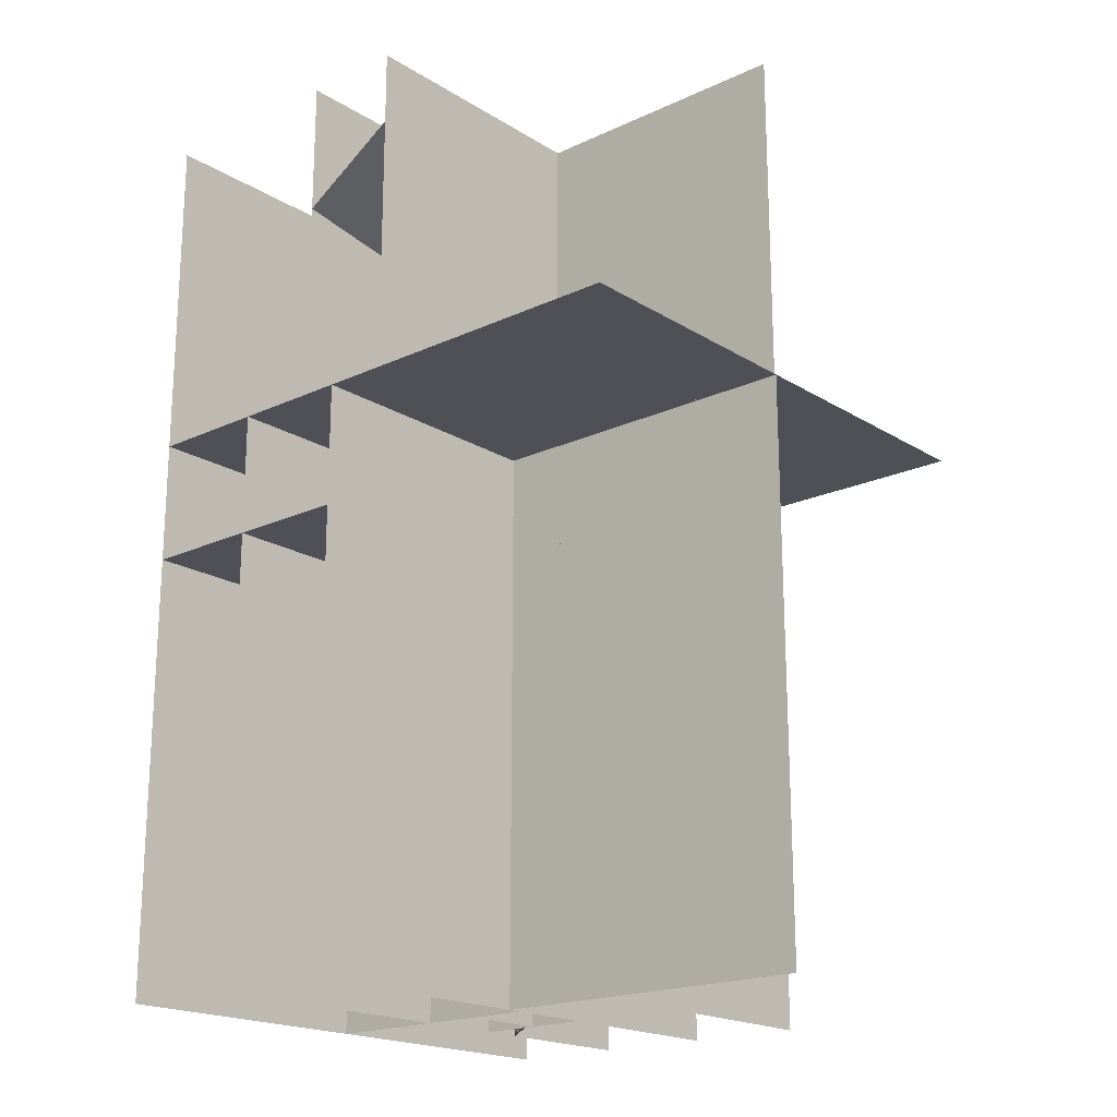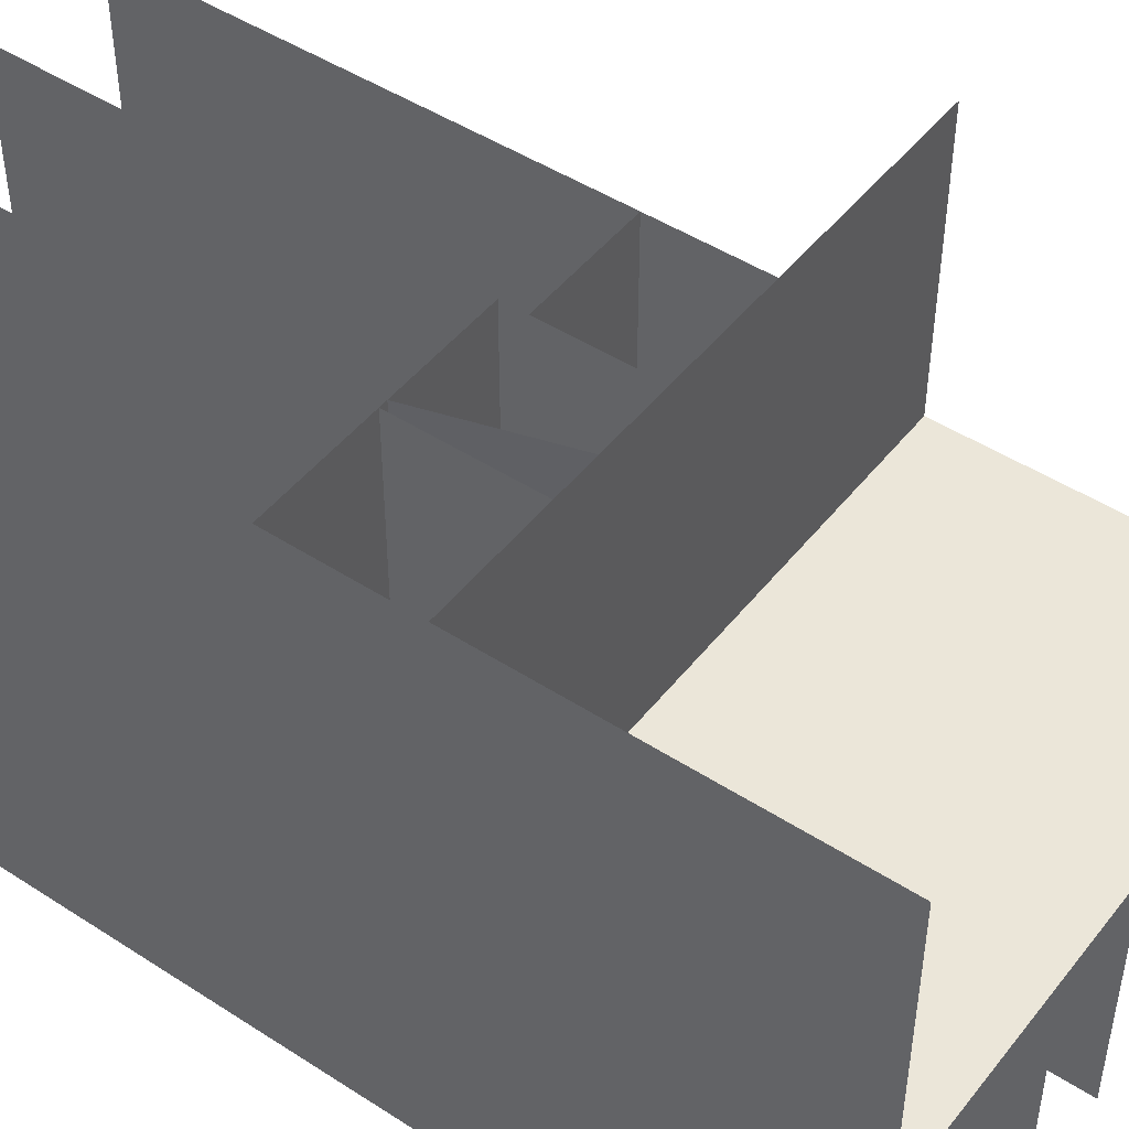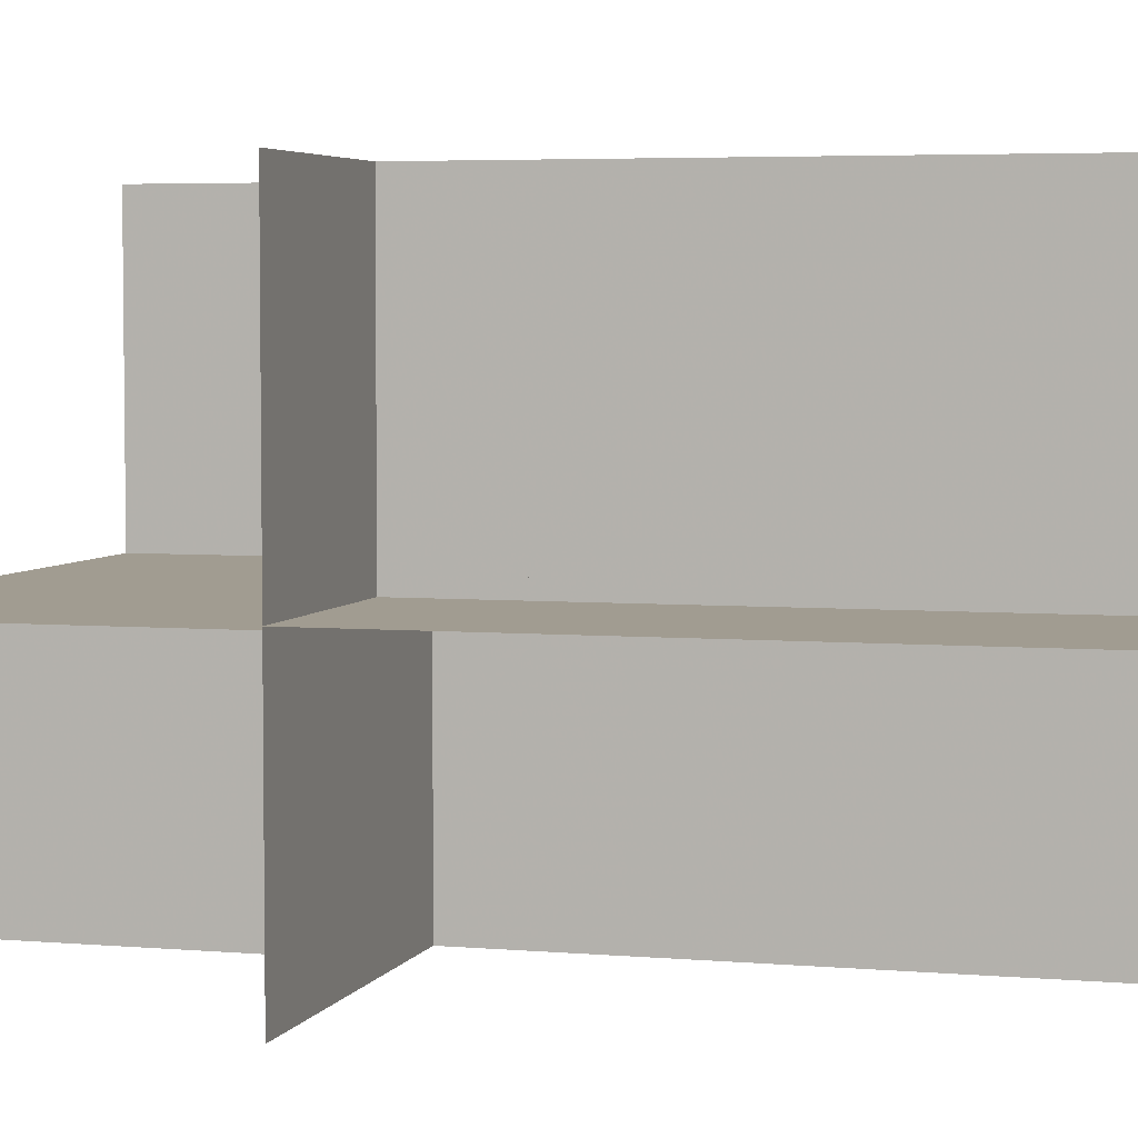
<metadata>
{"format":"obj","ext":"obj","renderer":"f3d","projection":"perspective","resolution":1024,"background":"white","views":[{"elev":-19.4,"azim":41.0,"up":"+Z"},{"elev":47.3,"azim":-53.8,"up":"+Y"},{"elev":4.5,"azim":105.8,"up":"+Y"}]}
</metadata>
<code>
v 10.72 54.26 -30.29
v 10.72 -7.98 31.95
v 10.72 54.26 51.68
v 10.72 54.26 51.68
v 10.72 -7.98 31.95
v 10.72 -7.98 51.68
v 10.72 -7.98 31.95
v 10.72 54.26 -30.29
v 10.72 -7.98 -39.18
v 10.72 -7.98 -39.18
v 10.72 54.26 -50.03
v 10.72 -7.98 -50.03
v 10.72 -7.98 -39.18
v 10.72 54.26 -30.29
v 10.72 54.26 -50.03
v 68.64 -7.98 13.71
v 75.48 54.26 13.71
v 75.48 -7.98 13.71
v 68.64 -7.98 13.71
v 10.72 49.94 13.71
v 75.48 54.26 13.71
v 75.48 54.26 13.71
v 10.72 49.94 13.71
v 16.59 54.26 13.71
v 16.59 54.26 13.71
v 10.72 49.94 13.71
v 10.72 54.26 13.71
v 29.19 -7.98 13.71
v 10.72 49.94 13.71
v 68.64 -7.98 13.71
v 10.72 49.94 13.71
v 29.19 -7.98 13.71
v 10.72 -7.98 13.71
v 37.7 54.26 -32.34
v 37.7 8.21 13.71
v 37.7 54.26 13.71
v 37.7 8.21 13.71
v 37.7 54.26 -32.34
v 37.7 -7.98 -5.439
v 37.7 -7.98 -5.439
v 37.7 54.26 -32.34
v 37.7 -7.98 -43.35
v 37.7 -7.98 -43.35
v 37.7 54.26 -50.03
v 37.7 -7.98 -50.03
v 37.7 -7.98 -43.35
v 37.7 54.26 -32.34
v 37.7 54.26 -50.03
v 37.7 8.21 13.71
v 37.7 -7.98 -5.439
v 37.7 -7.98 13.71
v 10.72 22.96 -14.53
v 37.7 22.96 12.45
v 10.72 22.96 13.71
v 10.72 22.96 13.71
v 37.7 22.96 12.45
v 37.7 22.96 13.71
v 10.72 22.96 -14.53
v 10.72 22.96 -50.03
v 19.24 22.96 -50.03
v 10.72 22.96 -14.53
v 19.24 22.96 -50.03
v 37.7 22.96 -7.11
v 37.7 22.96 -7.11
v 19.24 22.96 -50.03
v 37.7 22.96 -50.03
v 10.72 22.96 -14.53
v 37.7 22.96 -7.11
v 37.7 22.96 12.45
v 37.7 -3.41 -0.1053
v 11.33 22.96 -0.1053
v 37.7 22.96 -0.1053
v 15.21 -7.98 -0.1053
v 37.7 -3.41 -0.1053
v 37.7 -7.98 -0.1053
v 15.21 -7.98 -0.1053
v 10.8 22.96 -0.1053
v 37.7 -3.41 -0.1053
v 37.7 -3.41 -0.1053
v 10.8 22.96 -0.1053
v 11.33 22.96 -0.1053
v 10.8 22.96 -0.1053
v 15.21 -7.98 -0.1053
v 10.79 -7.98 -0.1053
v 10.8 22.96 -0.1053
v 10.79 -7.98 -0.1053
v 10.72 22.96 -0.1053
v 10.72 22.96 -0.1053
v 10.79 -7.98 -0.1053
v 10.72 -7.98 -0.1053
v 24.21 22.96 -19.89
v 24.21 3.174 -0.1053
v 24.21 22.96 -0.1053
v 24.21 0.2411 -50.03
v 24.21 22.96 -19.89
v 24.21 22.96 -50.03
v 24.21 0.2411 -50.03
v 24.21 -7.98 -1.88
v 24.21 22.96 -19.89
v 24.21 22.96 -19.89
v 24.21 -7.98 -1.88
v 24.21 -7.98 -0.2972
v 24.21 22.96 -19.89
v 24.21 -7.98 -0.2972
v 24.21 3.174 -0.1053
v 24.21 3.174 -0.1053
v 24.21 -7.98 -0.2972
v 24.21 -7.98 -0.1053
v 24.21 -7.98 -1.88
v 24.21 0.2411 -50.03
v 24.21 -7.98 -50.03
v 24.21 16.99 -0.1053
v 24.21 22.96 13.71
v 24.21 22.96 -0.1053
v 24.21 16.99 -0.1053
v 24.21 3.174 13.71
v 24.21 22.96 13.71
v 24.21 4.668 -0.1053
v 24.21 3.174 13.71
v 24.21 16.99 -0.1053
v 24.21 3.174 13.71
v 24.21 4.668 -0.1053
v 24.21 -7.98 1.646
v 24.21 -7.98 1.646
v 24.21 4.668 -0.1053
v 24.21 -7.98 -0.1053
v 24.21 3.174 13.71
v 24.21 -7.98 1.646
v 24.21 -7.98 13.71
v 37.08 22.96 -1.037
v 37.47 54.26 -1.037
v 37.7 22.96 -1.037
v 37.7 22.96 -1.037
v 37.47 54.26 -1.037
v 37.7 54.26 -1.037
v 37.08 22.96 -1.037
v 10.72 49.33 -1.037
v 37.47 54.26 -1.037
v 37.47 54.26 -1.037
v 10.72 49.33 -1.037
v 16.46 54.26 -1.037
v 16.46 54.26 -1.037
v 10.72 49.33 -1.037
v 10.72 54.26 -1.037
v 14.47 22.96 -1.037
v 10.72 49.33 -1.037
v 37.08 22.96 -1.037
v 10.72 49.33 -1.037
v 14.47 22.96 -1.037
v 10.72 22.96 -1.037
v 24.21 54.26 -27.63
v 24.21 27.66 -1.037
v 24.21 54.26 -1.037
v 24.21 27.66 -1.037
v 24.21 54.26 -27.63
v 24.21 26.4 -50.03
v 24.21 26.4 -50.03
v 24.21 54.26 -27.63
v 24.21 54.26 -50.03
v 24.21 27.66 -1.037
v 24.21 26.4 -50.03
v 24.21 22.96 -1.037
v 24.21 22.96 -1.037
v 24.21 26.4 -50.03
v 24.21 22.96 -50.03
v 24.21 32.66 -11.79
v 34.97 32.66 -1.037
v 24.21 32.66 -1.037
v 30.37 32.66 -50.03
v 24.21 32.66 -20.44
v 24.21 32.66 -50.03
v 30.37 32.66 -50.03
v 37.7 32.66 -15.6
v 24.21 32.66 -20.44
v 37.7 32.66 -15.6
v 30.37 32.66 -50.03
v 37.7 32.66 -50.03
v 24.21 32.66 -20.44
v 34.97 32.66 -1.037
v 24.21 32.66 -11.79
v 24.21 32.66 -20.44
v 37.7 32.66 -15.6
v 34.97 32.66 -1.037
v 34.97 32.66 -1.037
v 37.7 32.66 -15.6
v 37.7 32.66 -1.037
v 30.95 32.66 -9.901
v 30.95 23.8 -1.037
v 30.95 32.66 -1.037
v 30.95 26.21 -50.03
v 30.95 32.66 -9.901
v 30.95 32.66 -50.03
v 30.95 26.21 -50.03
v 30.95 23.8 -1.037
v 30.95 32.66 -9.901
v 30.95 23.8 -1.037
v 30.95 26.21 -50.03
v 30.95 23.57 -50.03
v 30.95 23.8 -1.037
v 30.95 23.57 -50.03
v 30.95 22.96 -1.037
v 30.95 22.96 -1.037
v 30.95 23.57 -50.03
v 30.95 22.96 -50.03
v 24.53 32.66 -3.019
v 24.21 31.64 -2.05
v 24.96 32.66 -1.993
v 24.96 32.66 -1.993
v 24.21 31.04 -1.037
v 25.36 32.66 -1.037
v 24.96 32.66 -1.993
v 24.21 31.64 -2.05
v 24.21 31.04 -1.037
v 24.21 31.64 -2.05
v 24.53 32.66 -3.019
v 24.21 32.66 -3.792
v 24.21 36.01 -2.632
v 25.42 34.98 -1.037
v 24.21 35.97 -1.037
v 28.16 33.98 -50.03
v 24.21 36.32 -14.66
v 24.21 37.22 -50.03
v 28.16 33.98 -50.03
v 29.57 32.66 -43.94
v 24.21 36.32 -14.66
v 24.21 36.32 -14.66
v 29.57 32.66 -43.94
v 28.6 32.66 -12.8
v 29.57 32.66 -43.94
v 28.16 33.98 -50.03
v 29.76 32.66 -50.03
v 24.21 36.32 -14.66
v 25.42 34.98 -1.037
v 24.21 36.01 -2.632
v 24.21 36.32 -14.66
v 28.6 32.66 -12.8
v 25.42 34.98 -1.037
v 25.42 34.98 -1.037
v 28.6 32.66 -12.8
v 28.3 32.66 -2.889
v 25.42 34.98 -1.037
v 28.3 32.66 -2.889
v 28.24 32.66 -1.037
v 28.02 32.66 -3.531
v 27.73 33.13 -2.981
v 28.02 32.66 -1.037
v 28.02 32.66 -1.037
v 27.73 33.13 -2.981
v 27.79 33.03 -1.037
v 28.02 32.66 -30.41
v 28.02 32.66 -50.03
v 26.58 34.99 -50.03
v 28.02 32.66 -30.41
v 26.58 34.99 -50.03
v 26.75 34.72 -33.69
v 26.75 34.72 -33.69
v 26.58 34.99 -50.03
v 26.23 35.56 -50.03
v 28.02 32.66 -30.41
v 27.06 34.22 -24.02
v 28.02 32.66 -8.819
v 28.02 32.66 -8.819
v 27.06 34.22 -24.02
v 27.56 33.41 -8.35
v 28.02 32.66 -30.41
v 26.75 34.72 -33.69
v 27.06 34.22 -24.02
v 28.02 32.66 -8.819
v 27.62 33.31 -6.448
v 28.02 32.66 -3.531
v 28.02 32.66 -3.531
v 27.62 33.31 -6.448
v 27.73 33.13 -2.981
v 28.02 32.66 -8.819
v 27.56 33.41 -8.35
v 27.62 33.31 -6.448
v 24.21 43.21 -1.037
v 24.21 54.26 -0.07139
v 24.21 54.26 -1.037
v 24.21 43.21 -1.037
v 24.21 28.46 13.71
v 24.21 54.26 -0.07139
v 24.21 54.26 -0.07139
v 24.21 28.46 13.71
v 24.21 54.26 13.71
v 24.21 28.46 13.71
v 24.21 43.21 -1.037
v 24.21 28.02 -1.037
v 24.21 28.46 13.71
v 24.21 28.02 -1.037
v 24.21 22.96 7.728
v 24.21 22.96 7.728
v 24.21 28.02 -1.037
v 24.21 22.96 -1.037
v 24.21 28.46 13.71
v 24.21 22.96 7.728
v 24.21 22.96 13.71
v 24.21 32.66 -0.409
v 37.7 32.66 13.08
v 24.21 32.66 13.4
v 24.21 32.66 13.4
v 37.7 32.66 13.71
v 24.21 32.66 13.71
v 24.21 32.66 13.4
v 37.7 32.66 13.08
v 37.7 32.66 13.71
v 37.7 32.66 13.08
v 24.21 32.66 -0.409
v 37.7 32.66 -1.037
v 37.7 32.66 -1.037
v 24.21 32.66 -0.409
v 24.21 32.66 -1.037
v 35.81 22.96 6.337
v 36.2 32.66 6.337
v 37.7 22.96 6.337
v 37.7 22.96 6.337
v 36.2 32.66 6.337
v 37.7 32.66 6.337
v 35.81 22.96 6.337
v 26.1 32.66 6.337
v 36.2 32.66 6.337
v 35.81 22.96 6.337
v 24.21 22.96 6.337
v 26.1 32.66 6.337
v 26.1 32.66 6.337
v 24.21 22.96 6.337
v 24.21 32.66 6.337
v 36.02 27.48 6.337
v 37.7 32.66 11.9
v 37.7 28.46 6.337
v 36.02 27.48 6.337
v 25.98 27.24 13.71
v 37.7 32.66 11.9
v 37.7 32.66 11.9
v 25.98 27.24 13.71
v 35.33 32.66 13.71
v 26.45 22.96 7.687
v 32.33 25.34 6.337
v 28.22 22.96 6.337
v 26.45 22.96 7.687
v 25.98 27.24 13.71
v 32.33 25.34 6.337
v 32.33 25.34 6.337
v 25.98 27.24 13.71
v 36.02 27.48 6.337
v 25.98 27.24 13.71
v 26.45 22.96 7.687
v 25.43 22.96 8.469
v 25.98 27.24 13.71
v 25.43 22.96 8.469
v 24.21 26.21 13.71
v 24.21 26.21 13.71
v 25.43 22.96 8.469
v 24.21 22.96 9.408
v 37.7 23.6 13.54
v 37.51 23.49 13.71
v 37.7 23.5 13.71
v 37.62 27.65 6.337
v 37.7 23.6 13.54
v 37.7 27.65 6.337
v 37.52 27.64 6.337
v 37.7 23.6 13.54
v 37.62 27.65 6.337
v 37.52 27.64 6.337
v 37.51 23.49 13.71
v 37.7 23.6 13.54
v 37.51 23.49 13.71
v 37.52 27.64 6.337
v 36.22 27.53 6.337
v 37.51 23.49 13.71
v 36.22 27.53 6.337
v 31.27 22.96 13.71
v 31.27 22.96 13.71
v 36.22 27.53 6.337
v 32.79 26.55 7.569
v 32.79 26.55 7.569
v 36.22 27.53 6.337
v 36.08 27.52 6.337
v 31.27 22.96 13.71
v 32.79 26.55 7.569
v 30.56 25.88 8.409
v 31.27 22.96 13.71
v 30.56 25.88 8.409
v 24.21 22.96 12.65
v 24.21 22.96 12.65
v 30.56 25.88 8.409
v 27.01 24.83 9.742
v 24.21 22.96 12.65
v 27.01 24.83 9.742
v 25.01 24.24 10.49
v 24.21 22.96 12.65
v 25.01 24.24 10.49
v 24.21 24.01 10.79
v 27.82 32.66 5.076
v 29.95 41.76 13.71
v 30.34 32.66 13.71
v 29.95 41.76 13.71
v 28.51 54.26 10.59
v 29.42 54.26 13.71
v 29.95 41.76 13.71
v 27.82 32.66 5.076
v 28.51 54.26 10.59
v 28.51 54.26 10.59
v 27.82 32.66 5.076
v 26.5 54.26 3.682
v 26.5 54.26 3.682
v 26.11 32.66 -0.8091
v 25.41 54.26 -0.04327
v 26.5 54.26 3.682
v 27.82 32.66 5.076
v 26.11 32.66 -0.8091
v 25.41 54.26 -0.04327
v 26.11 32.66 -0.8091
v 25.16 54.26 -0.9236
v 25.16 54.26 -0.9236
v 26.05 32.66 -1.037
v 25.12 54.26 -1.037
v 25.16 54.26 -0.9236
v 26.11 32.66 -0.8091
v 26.05 32.66 -1.037
v 37.7 21.34 -12.29
v 63.7 21.34 13.71
v 37.7 21.34 13.71
v 75.48 21.34 -44.46
v 37.7 21.34 -50.03
v 75.48 21.34 -50.03
v 75.48 21.34 -44.46
v 37.7 21.34 -26.94
v 37.7 21.34 -50.03
v 37.7 21.34 -26.94
v 75.48 21.34 -44.46
v 75.48 21.34 -9.681
v 37.7 21.34 -26.94
v 63.7 21.34 13.71
v 37.7 21.34 -12.29
v 37.7 21.34 -26.94
v 75.48 21.34 -9.681
v 63.7 21.34 13.71
v 63.7 21.34 13.71
v 75.48 21.34 -9.681
v 75.48 21.34 13.71
v 51.19 54.26 -19.15
v 51.19 21.39 13.71
v 51.19 54.26 13.71
v 51.19 21.39 13.71
v 51.19 54.26 -19.15
v 51.19 21.38 -50.03
v 51.19 21.38 -50.03
v 51.19 54.26 -19.15
v 51.19 54.26 -50.03
v 51.19 21.39 13.71
v 51.19 21.38 -50.03
v 51.19 21.34 13.65
v 51.19 21.34 13.65
v 51.19 21.38 -50.03
v 51.19 21.34 -50.03
v 51.19 21.39 13.71
v 51.19 21.34 13.65
v 51.19 21.34 13.71
v 51.19 25.75 1.703
v 37.7 39.25 1.703
v 51.19 51.74 1.703
v 51.19 51.74 1.703
v 50.16 54.26 1.703
v 51.19 54.26 1.703
v 51.19 51.74 1.703
v 37.7 39.25 1.703
v 50.16 54.26 1.703
v 50.16 54.26 1.703
v 37.7 39.25 1.703
v 37.7 54.26 1.703
v 37.7 39.25 1.703
v 51.19 25.75 1.703
v 37.7 21.34 1.703
v 37.7 21.34 1.703
v 51.19 25.75 1.703
v 51.19 21.34 1.703
v 38.44 32.5 1.703
v 37.7 32.5 13.71
v 37.7 32.5 1.703
v 38.44 32.5 1.703
v 50.45 32.5 13.71
v 37.7 32.5 13.71
v 45.32 32.5 1.703
v 50.45 32.5 13.71
v 38.44 32.5 1.703
v 50.45 32.5 13.71
v 45.32 32.5 1.703
v 50.81 32.5 1.703
v 50.45 32.5 13.71
v 50.81 32.5 1.703
v 51.19 32.5 13.71
v 51.19 32.5 13.71
v 50.81 32.5 1.703
v 51.19 32.5 1.703
v 44.45 32.5 2.126
v 44.45 21.34 13.29
v 44.45 32.5 13.31
v 44.45 32.5 13.31
v 44.45 21.34 13.71
v 44.45 32.5 13.71
v 44.45 32.5 13.31
v 44.45 21.34 13.29
v 44.45 21.34 13.71
v 44.45 21.34 13.29
v 44.45 32.5 2.126
v 44.45 21.34 1.703
v 44.45 21.34 1.703
v 44.45 32.5 2.126
v 44.45 32.5 1.703
v 44.45 23.55 7.707
v 37.7 30.29 7.707
v 44.45 28.23 7.707
v 44.45 28.23 7.707
v 37.7 30.29 7.707
v 44.45 31.4 7.707
v 44.45 31.4 7.707
v 39.99 32.5 7.707
v 44.45 32.5 7.707
v 44.45 31.4 7.707
v 37.7 30.29 7.707
v 39.99 32.5 7.707
v 39.99 32.5 7.707
v 37.7 30.29 7.707
v 37.7 32.5 7.707
v 37.7 30.29 7.707
v 44.45 23.55 7.707
v 37.7 21.34 7.707
v 37.7 21.34 7.707
v 44.45 23.55 7.707
v 44.45 21.34 7.707
v 18.69 21.05 13.71
v 17.1 21.05 51.68
v 10.72 21.05 13.71
v 10.72 21.05 13.71
v 17.1 21.05 51.68
v 10.72 21.05 51.68
v 18.69 21.05 13.71
v 56.66 21.05 51.68
v 17.1 21.05 51.68
v 18.69 21.05 13.71
v 75.48 21.05 13.71
v 75.48 21.05 34.34
v 18.69 21.05 13.71
v 75.48 21.05 34.34
v 56.66 21.05 51.68
v 56.66 21.05 51.68
v 75.48 21.05 34.34
v 75.48 21.05 51.68
v 33.44 21.05 16.54
v 33.44 -7.98 45.57
v 33.44 21.05 51.68
v 33.44 21.05 51.68
v 33.44 -7.98 45.57
v 33.44 -7.98 51.68
v 33.44 -7.98 45.57
v 33.44 21.05 16.54
v 33.44 -7.98 16.1
v 33.44 -7.98 16.1
v 33.44 21.05 13.71
v 33.44 -7.98 13.71
v 33.44 -7.98 16.1
v 33.44 21.05 16.54
v 33.44 21.05 13.71
v 44.8 12.8 13.71
v 44.8 21.05 23.02
v 44.8 21.05 13.71
v 44.8 12.8 13.71
v 44.8 -7.98 34.5
v 44.8 21.05 23.02
v 44.8 21.05 23.02
v 44.8 -7.98 34.5
v 44.8 -7.98 41.02
v 44.8 21.05 23.02
v 44.8 -7.98 41.02
v 44.8 -7.98 49.43
v 44.8 21.05 23.02
v 44.8 -7.98 49.43
v 44.8 21.05 51.68
v 44.8 21.05 51.68
v 44.8 -7.98 49.43
v 44.8 -7.98 51.68
v 44.8 -7.98 34.5
v 44.8 12.8 13.71
v 44.8 -7.98 13.71
v 33.44 1.315 35.07
v 44.8 2.722 41.69
v 33.44 21.05 32.07
v 33.44 21.05 32.07
v 44.8 2.722 41.69
v 44.8 21.05 38.9
v 33.44 1.315 35.07
v 38 -7.98 39.23
v 44.8 2.722 41.69
v 44.8 2.722 41.69
v 38 -7.98 39.23
v 44.8 -7.98 43.32
v 38 -7.98 39.23
v 33.44 1.315 35.07
v 34.28 -7.98 36.99
v 34.28 -7.98 36.99
v 33.44 1.315 35.07
v 33.44 -7.98 36.49
f 1 2 3
f 4 5 6
f 7 8 9
f 10 11 12
f 13 14 15
f 16 17 18
f 19 20 21
f 22 23 24
f 25 26 27
f 28 29 30
f 31 32 33
f 34 35 36
f 37 38 39
f 40 41 42
f 43 44 45
f 46 47 48
f 49 50 51
f 52 53 54
f 55 56 57
f 58 59 60
f 61 62 63
f 64 65 66
f 67 68 69
f 70 71 72
f 73 74 75
f 76 77 78
f 79 80 81
f 82 83 84
f 85 86 87
f 88 89 90
f 91 92 93
f 94 95 96
f 97 98 99
f 100 101 102
f 103 104 105
f 106 107 108
f 109 110 111
f 112 113 114
f 115 116 117
f 118 119 120
f 121 122 123
f 124 125 126
f 127 128 129
f 130 131 132
f 133 134 135
f 136 137 138
f 139 140 141
f 142 143 144
f 145 146 147
f 148 149 150
f 151 152 153
f 154 155 156
f 157 158 159
f 160 161 162
f 163 164 165
f 166 167 168
f 169 170 171
f 172 173 174
f 175 176 177
f 178 179 180
f 181 182 183
f 184 185 186
f 187 188 189
f 190 191 192
f 193 194 195
f 196 197 198
f 199 200 201
f 202 203 204
f 205 206 207
f 208 209 210
f 211 212 213
f 214 215 216
f 217 218 219
f 220 221 222
f 223 224 225
f 226 227 228
f 229 230 231
f 232 233 234
f 235 236 237
f 238 239 240
f 241 242 243
f 244 245 246
f 247 248 249
f 250 251 252
f 253 254 255
f 256 257 258
f 259 260 261
f 262 263 264
f 265 266 267
f 268 269 270
f 271 272 273
f 274 275 276
f 277 278 279
f 280 281 282
f 283 284 285
f 286 287 288
f 289 290 291
f 292 293 294
f 295 296 297
f 298 299 300
f 301 302 303
f 304 305 306
f 307 308 309
f 310 311 312
f 313 314 315
f 316 317 318
f 319 320 321
f 322 323 324
f 325 326 327
f 328 329 330
f 331 332 333
f 334 335 336
f 337 338 339
f 340 341 342
f 343 344 345
f 346 347 348
f 349 350 351
f 352 353 354
f 355 356 357
f 358 359 360
f 361 362 363
f 364 365 366
f 367 368 369
f 370 371 372
f 373 374 375
f 376 377 378
f 379 380 381
f 382 383 384
f 385 386 387
f 388 389 390
f 391 392 393
f 394 395 396
f 397 398 399
f 400 401 402
f 403 404 405
f 406 407 408
f 409 410 411
f 412 413 414
f 415 416 417
f 418 419 420
f 421 422 423
f 424 425 426
f 427 428 429
f 430 431 432
f 433 434 435
f 436 437 438
f 439 440 441
f 442 443 444
f 445 446 447
f 448 449 450
f 451 452 453
f 454 455 456
f 457 458 459
f 460 461 462
f 463 464 465
f 466 467 468
f 469 470 471
f 472 473 474
f 475 476 477
f 478 479 480
f 481 482 483
f 484 485 486
f 487 488 489
f 490 491 492
f 493 494 495
f 496 497 498
f 499 500 501
f 502 503 504
f 505 506 507
f 508 509 510
f 511 512 513
f 514 515 516
f 517 518 519
f 520 521 522
f 523 524 525
f 526 527 528
f 529 530 531
f 532 533 534
f 535 536 537
f 538 539 540
f 541 542 543
f 544 545 546
f 547 548 549
f 550 551 552
f 553 554 555
f 556 557 558
f 559 560 561
f 562 563 564
f 565 566 567
f 568 569 570
f 571 572 573
f 574 575 576
f 577 578 579
f 580 581 582
f 583 584 585
f 586 587 588
f 589 590 591
f 592 593 594
f 595 596 597
f 598 599 600
f 601 602 603

</code>
